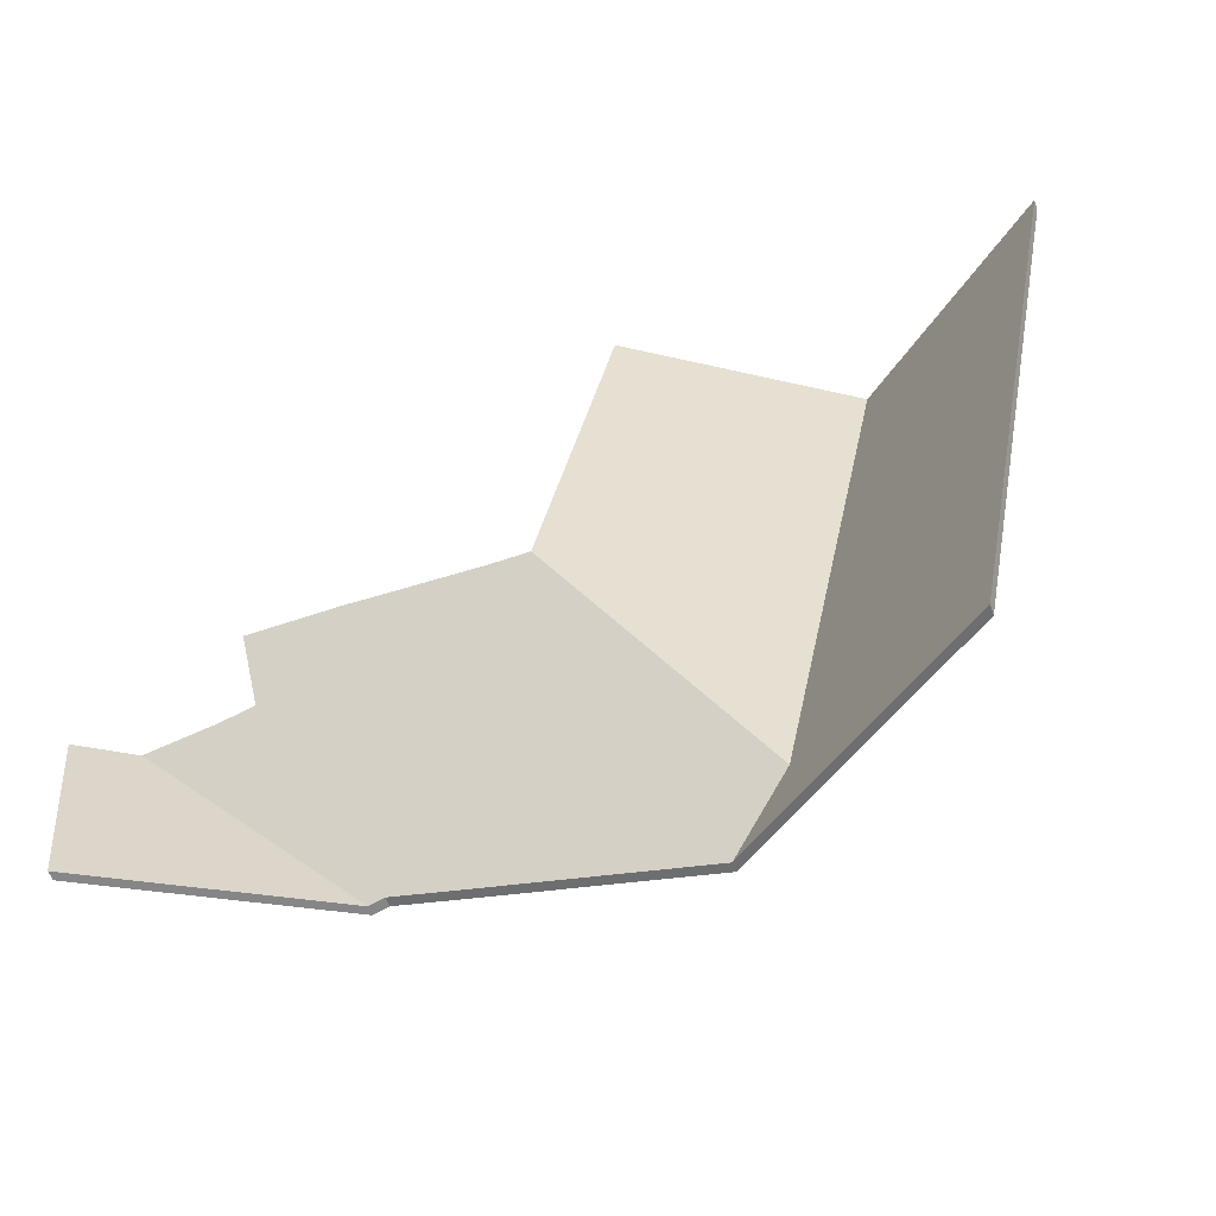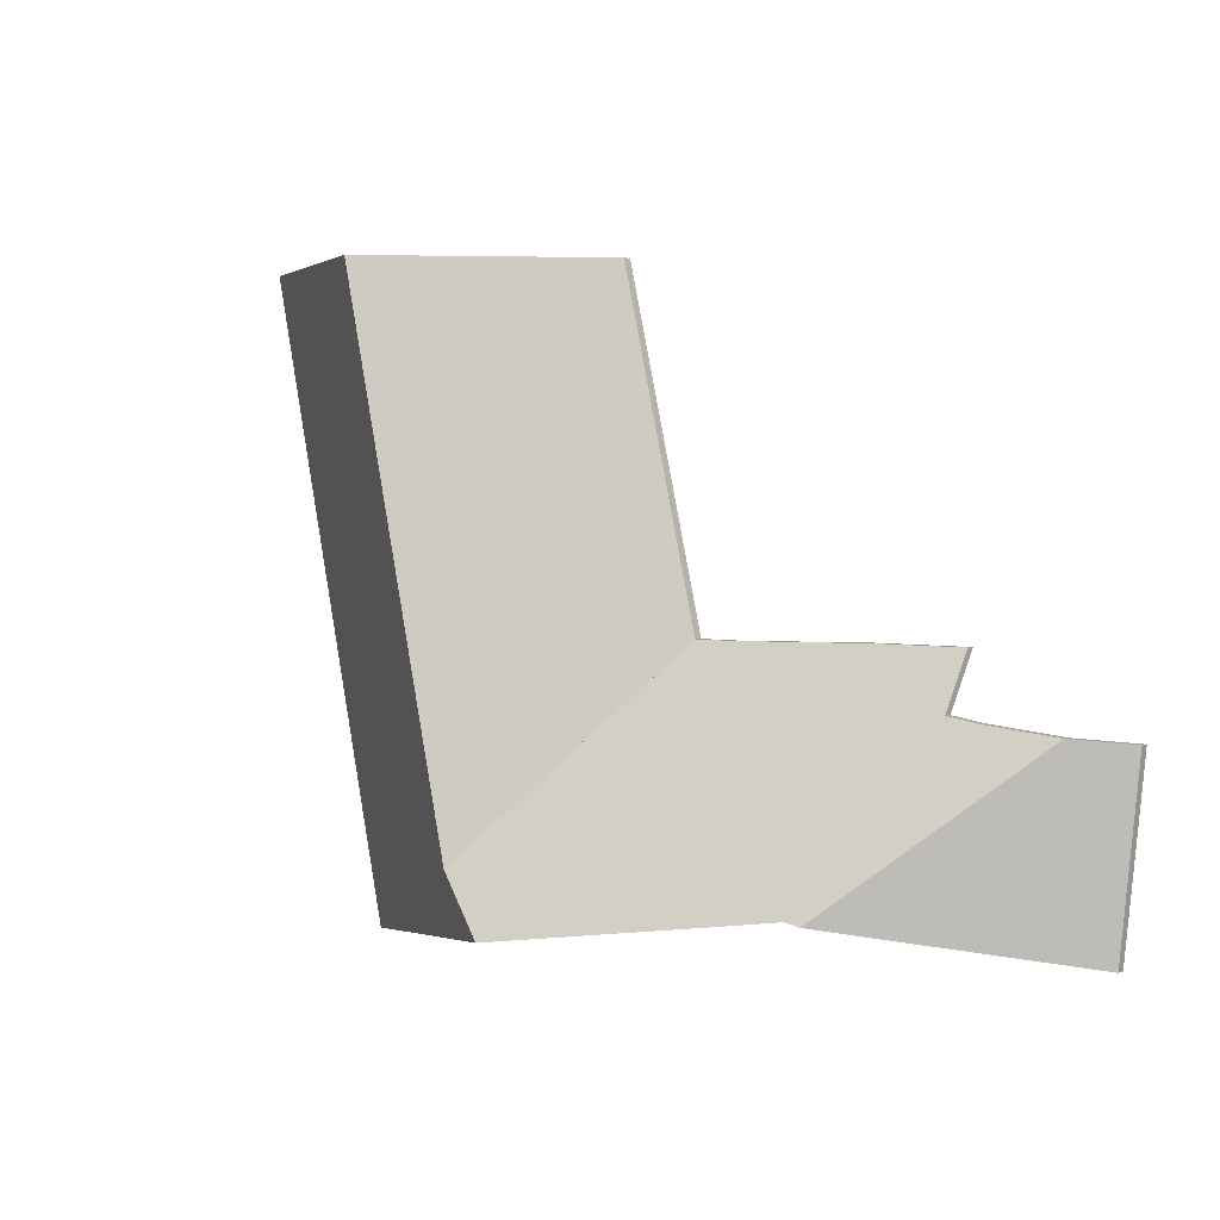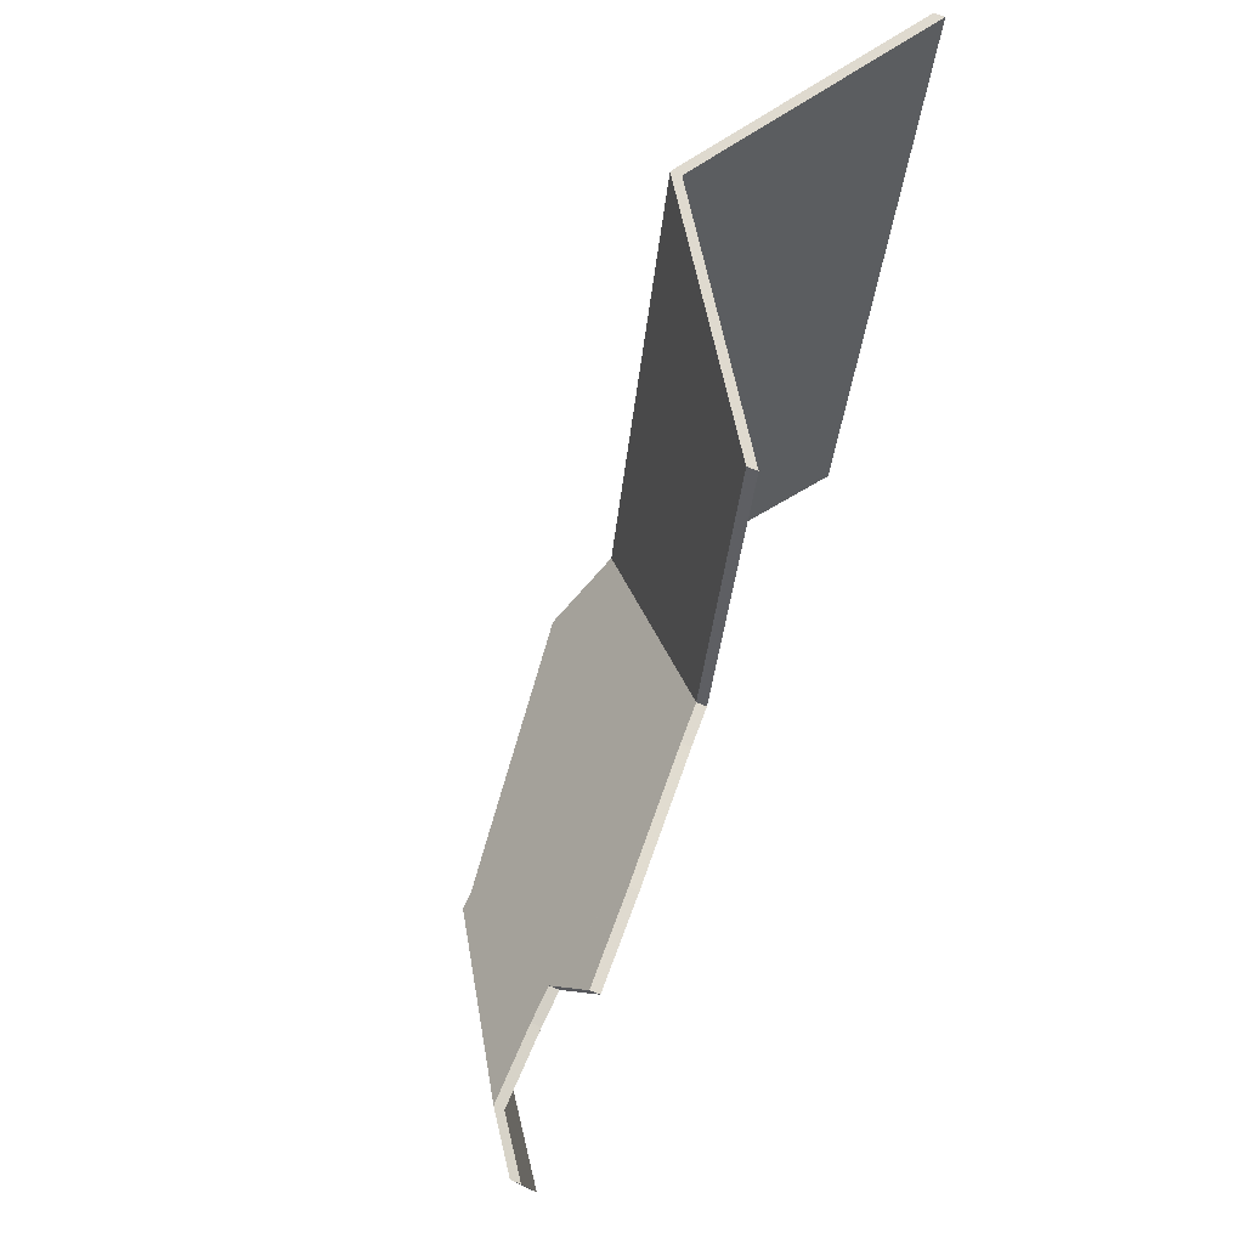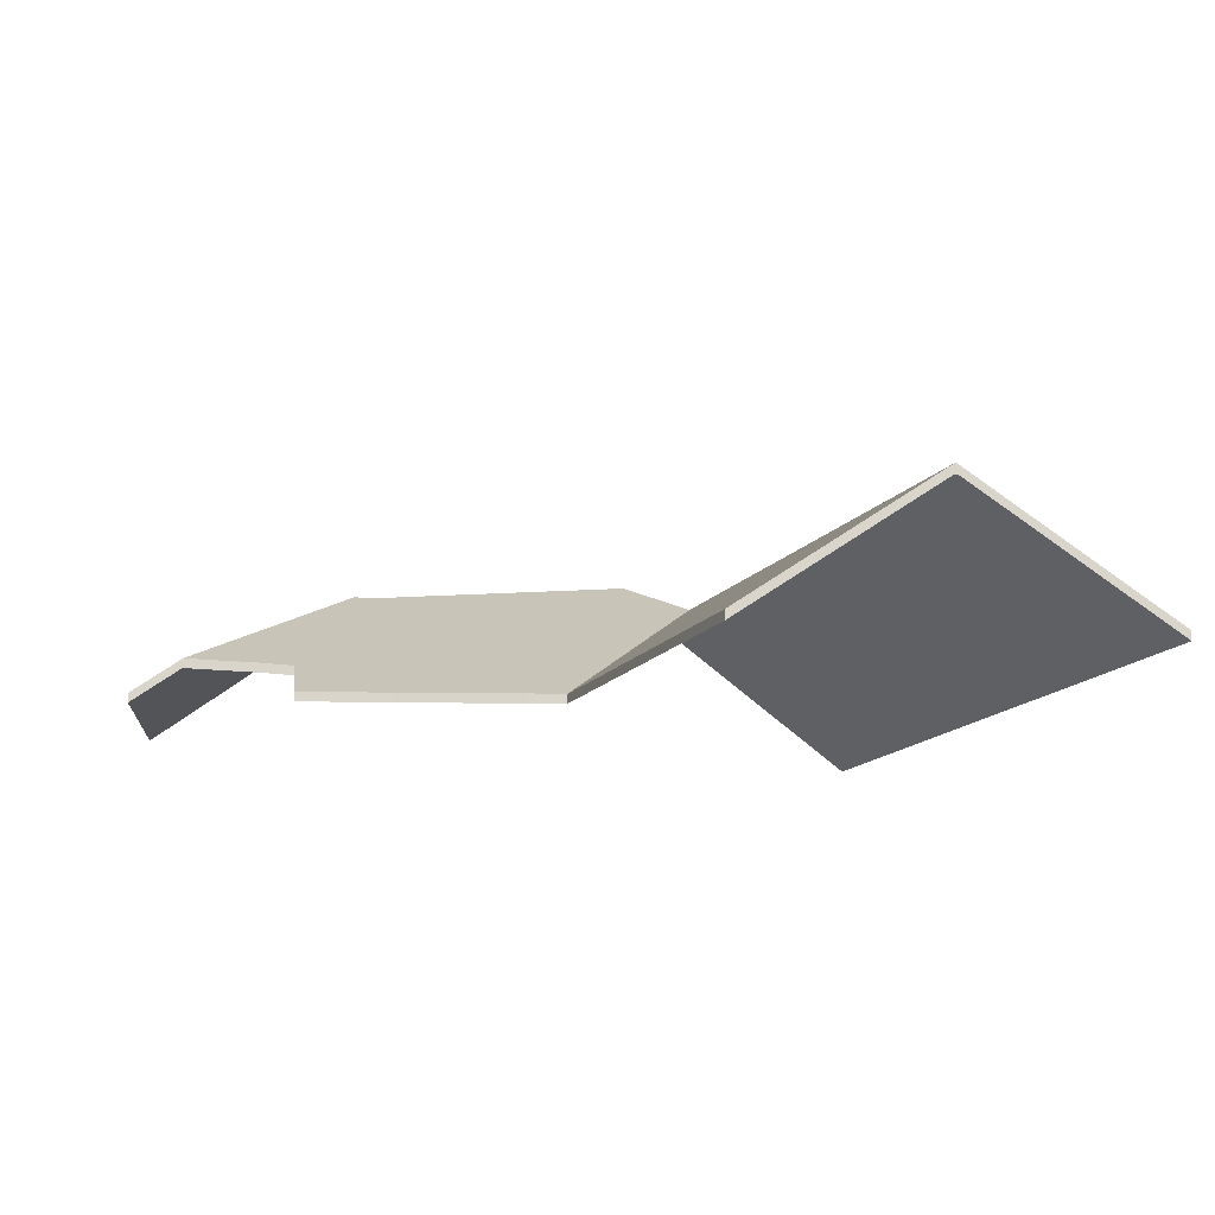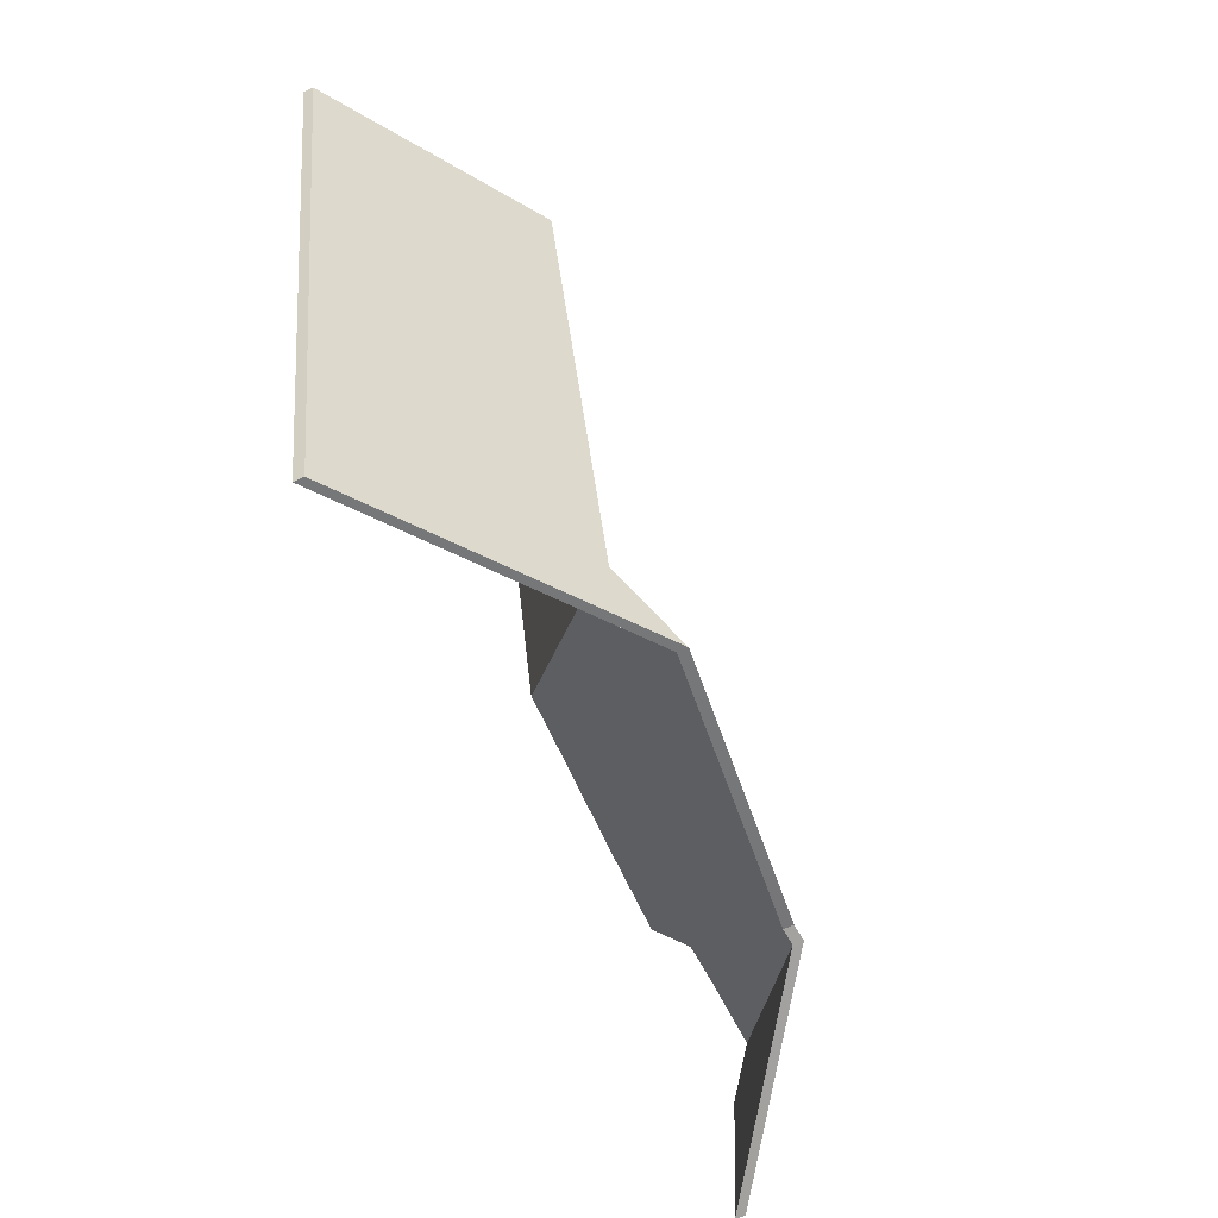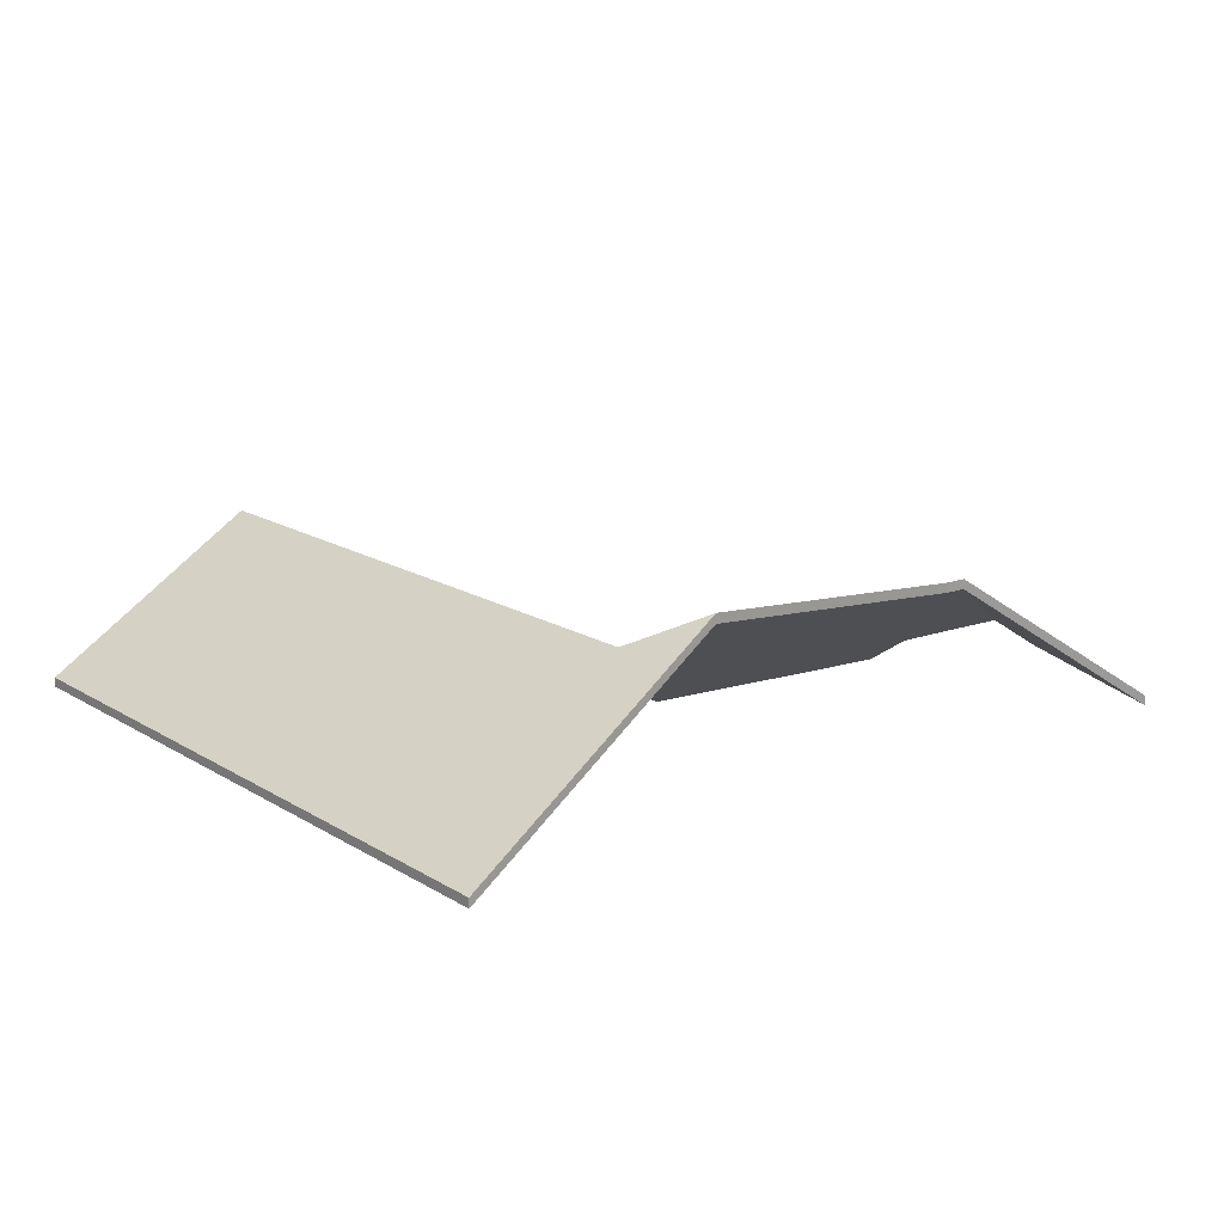
<metadata>
{"format":"obj","ext":"obj","renderer":"f3d","projection":"perspective","resolution":1024,"background":"white","views":[{"elev":-58.1,"azim":20.6,"up":"+Z"},{"elev":2.2,"azim":-145.2,"up":"+Z"},{"elev":70.1,"azim":-68.3,"up":"+Z"},{"elev":-15.0,"azim":-10.5,"up":"+Y"},{"elev":-63.9,"azim":115.6,"up":"+Z"},{"elev":19.9,"azim":148.6,"up":"+Y"}]}
</metadata>
<code>
v -2.037 0.00221 2.325
v -1.978 -0.03966 2.317
v -1.978 -0.04193 2.317
v -2.037 -6.3e-05 2.325
v -2.022 -0.006048 2.337
v -2.037 0.00221 2.325
v -2.037 -6.3e-05 2.325
v -2.022 -0.008322 2.337
v -1.996 -0.007075 2.463
v -2.022 -0.006048 2.337
v -2.022 -0.008322 2.337
v -1.996 -0.009348 2.463
v -1.995 -0.007278 2.463
v -1.996 -0.007075 2.463
v -1.996 -0.009348 2.463
v -1.995 -0.009551 2.463
v -1.978 -0.03966 2.317
v -1.948 -0.03966 2.463
v -1.948 -0.04193 2.463
v -1.978 -0.04193 2.317
v -1.948 -0.03966 2.463
v -1.995 -0.007278 2.463
v -1.995 -0.009551 2.463
v -1.948 -0.04193 2.463
v -2.022 -0.006048 2.337
v -1.996 -0.007075 2.463
v -1.995 -0.007278 2.463
v -1.978 -0.03966 2.317
v -2.037 0.00221 2.325
v -1.948 -0.03966 2.463
v -1.995 -0.009551 2.463
v -1.996 -0.009348 2.463
v -2.022 -0.008322 2.337
v -1.948 -0.04193 2.463
v -1.978 -0.04193 2.317
v -2.037 -6.3e-05 2.325
v -1.996 -0.007075 2.463
v -1.995 -0.007278 2.463
v -1.995 -0.009551 2.463
v -1.996 -0.009348 2.463
v -1.995 -0.007278 2.463
v -1.996 -0.007278 2.463
v -1.996 -0.009551 2.463
v -1.995 -0.009551 2.463
v -1.996 -0.007278 2.463
v -1.996 -0.007075 2.463
v -1.996 -0.009348 2.463
v -1.996 -0.009551 2.463
v -1.995 -0.007278 2.463
v -1.996 -0.007075 2.463
v -1.996 -0.007278 2.463
v -1.996 -0.009551 2.463
v -1.996 -0.009348 2.463
v -1.995 -0.009551 2.463
v -1.996 -0.007075 2.463
v -1.996 -0.007278 2.463
v -1.996 -0.009551 2.463
v -1.996 -0.009348 2.463
v -1.996 -0.007278 2.463
v -2.043 -0.03966 2.462
v -2.043 -0.04193 2.462
v -1.996 -0.009551 2.463
v -2.043 -0.03966 2.462
v -2.061 -0.03966 2.384
v -2.061 -0.04193 2.384
v -2.043 -0.04193 2.462
v -2.022 -0.006048 2.337
v -1.996 -0.007075 2.463
v -1.996 -0.009348 2.463
v -2.022 -0.008322 2.337
v -2.061 -0.03966 2.384
v -2.022 -0.006048 2.337
v -2.022 -0.008322 2.337
v -2.061 -0.04193 2.384
v -1.996 -0.007075 2.463
v -2.022 -0.006048 2.337
v -2.061 -0.03966 2.384
v -2.043 -0.03966 2.462
v -1.996 -0.007278 2.463
v -2.061 -0.04193 2.384
v -2.022 -0.008322 2.337
v -1.996 -0.009348 2.463
v -1.996 -0.009551 2.463
v -2.043 -0.04193 2.462
v -2.146 -0.03147 2.368
v -2.158 -0.03966 2.367
v -2.158 -0.04193 2.367
v -2.146 -0.03374 2.368
v -2.106 -0.005765 2.333
v -2.146 -0.03147 2.368
v -2.146 -0.03374 2.368
v -2.106 -0.008039 2.333
v -2.106 -0.006092 2.333
v -2.106 -0.005765 2.333
v -2.106 -0.008039 2.333
v -2.106 -0.008366 2.333
v -2.133 -0.02528 2.328
v -2.106 -0.006092 2.333
v -2.106 -0.008366 2.333
v -2.133 -0.02756 2.328
v -2.154 -0.03958 2.325
v -2.133 -0.02528 2.328
v -2.133 -0.02756 2.328
v -2.154 -0.04185 2.325
v -2.154 -0.03966 2.325
v -2.154 -0.03958 2.325
v -2.154 -0.04185 2.325
v -2.154 -0.04193 2.325
v -2.158 -0.03966 2.367
v -2.154 -0.03966 2.325
v -2.154 -0.04193 2.325
v -2.158 -0.04193 2.367
v -2.154 -0.03966 2.325
v -2.158 -0.03966 2.367
v -2.146 -0.03147 2.368
v -2.106 -0.005765 2.333
v -2.106 -0.006092 2.333
v -2.133 -0.02528 2.328
v -2.158 -0.04193 2.367
v -2.154 -0.04193 2.325
v -2.133 -0.02756 2.328
v -2.106 -0.008366 2.333
v -2.106 -0.008039 2.333
v -2.146 -0.03374 2.368
v -2.037 0.00221 2.325
v -2.022 -0.006048 2.337
v -2.022 -0.008322 2.337
v -2.037 -6.3e-05 2.325
v -2.022 -0.006048 2.337
v -2.061 -0.03966 2.384
v -2.061 -0.04193 2.384
v -2.022 -0.008322 2.337
v -2.061 -0.03966 2.384
v -2.07 -0.03984 2.384
v -2.07 -0.04212 2.384
v -2.061 -0.04193 2.384
v -2.07 -0.03984 2.384
v -2.074 -0.04 2.384
v -2.074 -0.04227 2.384
v -2.07 -0.04212 2.384
v -2.074 -0.04 2.384
v -2.074 -0.03999 2.384
v -2.074 -0.04227 2.384
v -2.074 -0.04227 2.384
v -2.09 -0.004466 2.332
v -2.037 0.00221 2.325
v -2.037 -6.3e-05 2.325
v -2.09 -0.00674 2.332
v -2.095 -0.0408 2.384
v -2.095 -0.04082 2.384
v -2.095 -0.04309 2.384
v -2.095 -0.04308 2.384
v -2.074 -0.03999 2.384
v -2.095 -0.0408 2.384
v -2.095 -0.04308 2.384
v -2.074 -0.04227 2.384
v -2.095 -0.04082 2.384
v -2.101 -0.04104 2.384
v -2.101 -0.04331 2.384
v -2.095 -0.04309 2.384
v -2.102 -0.006121 2.334
v -2.09 -0.004466 2.332
v -2.09 -0.00674 2.332
v -2.102 -0.008394 2.334
v -2.106 -0.005765 2.333
v -2.102 -0.006121 2.334
v -2.102 -0.008394 2.334
v -2.106 -0.008039 2.333
v -2.101 -0.04104 2.384
v -2.122 -0.04153 2.384
v -2.122 -0.0438 2.384
v -2.101 -0.04331 2.384
v -2.122 -0.04153 2.384
v -2.122 -0.03278 2.371
v -2.122 -0.03506 2.371
v -2.122 -0.0438 2.384
v -2.122 -0.03278 2.371
v -2.129 -0.03217 2.37
v -2.129 -0.03445 2.37
v -2.122 -0.03506 2.371
v -2.129 -0.03217 2.37
v -2.146 -0.03147 2.368
v -2.146 -0.03374 2.368
v -2.129 -0.03445 2.37
v -2.146 -0.03147 2.368
v -2.106 -0.005765 2.333
v -2.106 -0.008039 2.333
v -2.146 -0.03374 2.368
v -2.022 -0.006048 2.337
v -2.037 0.00221 2.325
v -2.09 -0.004466 2.332
v -2.102 -0.006121 2.334
v -2.106 -0.005765 2.333
v -2.146 -0.03147 2.368
v -2.129 -0.03217 2.37
v -2.122 -0.03278 2.371
v -2.061 -0.03966 2.384
v -2.07 -0.03984 2.384
v -2.074 -0.04 2.384
v -2.095 -0.0408 2.384
v -2.095 -0.04082 2.384
v -2.101 -0.04104 2.384
v -2.122 -0.04153 2.384
v -2.09 -0.00674 2.332
v -2.037 -6.3e-05 2.325
v -2.022 -0.008322 2.337
v -2.102 -0.008394 2.334
v -2.146 -0.03374 2.368
v -2.106 -0.008039 2.333
v -2.129 -0.03445 2.37
v -2.122 -0.03506 2.371
v -2.061 -0.04193 2.384
v -2.07 -0.04212 2.384
v -2.095 -0.04308 2.384
v -2.095 -0.04309 2.384
v -2.101 -0.04331 2.384
v -2.122 -0.0438 2.384
f 1 2 3
f 1 3 4
f 5 6 7
f 5 7 8
f 9 10 11
f 9 11 12
f 13 14 15
f 13 15 16
f 17 18 19
f 17 19 20
f 21 22 23
f 21 23 24
f 25 26 27
f 28 29 25
f 28 25 27
f 28 27 30
f 31 32 33
f 34 31 35
f 35 31 33
f 35 33 36
f 37 38 39
f 37 39 40
f 41 42 43
f 41 43 44
f 45 46 47
f 45 47 48
f 49 50 51
f 52 53 54
f 55 56 57
f 55 57 58
f 59 60 61
f 59 61 62
f 63 64 65
f 63 65 66
f 67 68 69
f 67 69 70
f 71 72 73
f 71 73 74
f 75 76 77
f 75 77 78
f 75 78 79
f 80 81 82
f 80 82 83
f 80 83 84
f 85 86 87
f 85 87 88
f 89 90 91
f 89 91 92
f 93 94 95
f 93 95 96
f 97 98 99
f 97 99 100
f 101 102 103
f 101 103 104
f 105 106 107
f 105 107 108
f 109 110 111
f 109 111 112
f 113 114 115
f 113 115 116
f 113 116 117
f 113 117 118
f 119 120 121
f 119 121 122
f 119 122 123
f 119 123 124
f 125 126 127
f 125 127 128
f 129 130 131
f 129 131 132
f 133 134 135
f 133 135 136
f 137 138 139
f 137 139 140
f 141 142 143
f 141 143 144
f 145 146 147
f 145 147 148
f 149 150 151
f 149 151 152
f 153 154 155
f 153 155 156
f 157 158 159
f 157 159 160
f 161 162 163
f 161 163 164
f 165 166 167
f 165 167 168
f 169 170 171
f 169 171 172
f 173 174 175
f 173 175 176
f 177 178 179
f 177 179 180
f 181 182 183
f 181 183 184
f 185 186 187
f 185 187 188
f 189 190 191
f 189 191 192
f 192 193 194
f 189 192 194
f 189 194 195
f 189 195 196
f 197 189 196
f 198 197 196
f 199 198 196
f 200 199 196
f 201 200 196
f 202 201 196
f 203 202 196
f 204 205 206
f 207 204 206
f 208 209 207
f 208 207 206
f 210 208 206
f 211 210 206
f 211 206 212
f 211 212 213
f 211 213 214
f 211 214 215
f 211 215 216
f 217 211 216

</code>
